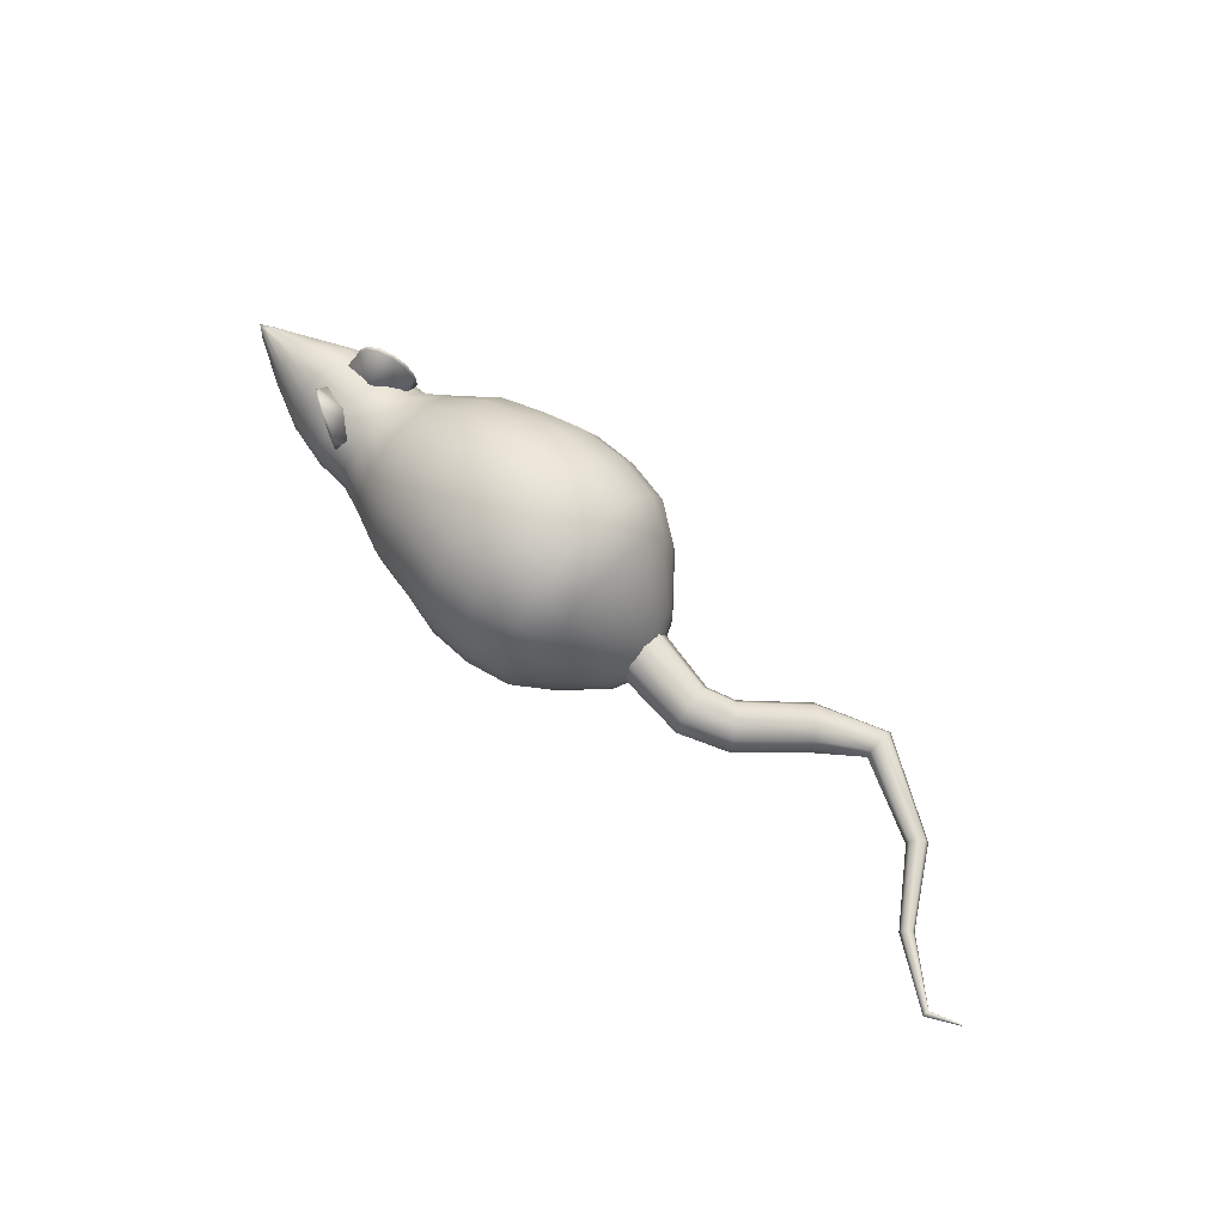
<metadata>
{"format":"obj","ext":"obj","renderer":"f3d","projection":"perspective","resolution":1024,"background":"white","views":[{"elev":64.5,"azim":44.1,"up":"+Y"}]}
</metadata>
<code>
o rat1_pCylinder24
v 0.4361 0.221 -0.3902
v 0.4379 0.1102 -0.3338
v 0.4406 0.05399 -0.2459
v 0.444 0.009411 -0.1351
v 0.4478 0.005812 -0.0123
v 0.4516 0.009411 0.1105
v 0.4551 0.05399 0.2213
v 0.4578 0.1102 0.3092
v 0.4595 0.221 0.3656
v 0.4601 0.3439 0.3851
v 0.4595 0.4667 0.3656
v 0.4578 0.5776 0.3092
v 0.4551 0.6655 0.2213
v 0.4516 0.722 0.1105
v 0.4478 0.7414 -0.0123
v 0.444 0.722 -0.1351
v 0.4406 0.6655 -0.2459
v 0.4379 0.5776 -0.3338
v 0.4361 0.4667 -0.3902
v 0.4355 0.3439 -0.4097
v 0.2763 0.2111 -0.4159
v 0.2781 0.09129 -0.3549
v 0.2811 0.02793 -0.2599
v 0.2848 -0.005362 -0.1401
v 0.2889 -0.0264 -0.00738
v 0.293 -0.005362 0.1254
v 0.2967 0.02793 0.2451
v 0.2997 0.09129 0.3401
v 0.3015 0.2111 0.4012
v 0.3022 0.3439 0.4222
v 0.3015 0.4767 0.4012
v 0.2997 0.5965 0.3401
v 0.2967 0.6916 0.2451
v 0.293 0.7526 0.1254
v 0.2889 0.7737 -0.00738
v 0.2848 0.7526 -0.1401
v 0.2811 0.6916 -0.2599
v 0.2781 0.5965 -0.3549
v 0.2763 0.4767 -0.4159
v 0.2756 0.3439 -0.4369
v 0.1174 0.2117 -0.4091
v 0.1192 0.09244 -0.3484
v 0.1222 0.02951 -0.2538
v 0.1259 -0.003497 -0.1346
v 0.13 -0.02443 -0.00246
v 0.134 -0.003497 0.1297
v 0.1377 0.02951 0.2489
v 0.1407 0.09244 0.3435
v 0.1425 0.2117 0.4042
v 0.1432 0.3439 0.4251
v 0.1425 0.4761 0.4042
v 0.1407 0.5954 0.3435
v 0.1377 0.69 0.2489
v 0.134 0.7508 0.1297
v 0.13 0.7717 -0.00246
v 0.1259 0.7508 -0.1346
v 0.1222 0.69 -0.2538
v 0.1192 0.5954 -0.3484
v 0.1174 0.4761 -0.4091
v 0.1167 0.3439 -0.4301
v -0.0404 0.2241 -0.366
v -0.03869 0.1161 -0.3109
v -0.03604 0.06207 -0.2252
v -0.0327 0.007022 -0.1172
v -0.02899 0.01581 0.00246
v -0.02529 0.007022 0.1222
v -0.02194 0.06207 0.2302
v -0.01929 0.1161 0.3159
v -0.01759 0.2241 0.3709
v -0.017 0.3439 0.3898
v -0.01759 0.4637 0.3709
v -0.01929 0.5717 0.3159
v -0.02194 0.6574 0.2302
v -0.02529 0.7125 0.1222
v -0.02899 0.7315 0.00246
v -0.0327 0.7125 -0.1172
v -0.03604 0.6574 -0.2252
v -0.03869 0.5717 -0.3109
v -0.0404 0.4637 -0.366
v -0.04098 0.3439 -0.3849
v -0.1982 0.2079 -0.325
v -0.1967 0.1104 -0.2754
v -0.1943 0.06479 -0.1981
v -0.1913 0.01512 -0.1006
v -0.1879 0.009903 0.00738
v -0.1846 0.01512 0.1154
v -0.1816 0.06479 0.2128
v -0.1792 0.1104 0.2901
v -0.1776 0.2079 0.3398
v -0.1771 0.316 0.3569
v -0.1776 0.424 0.3398
v -0.1792 0.5215 0.2901
v -0.1816 0.5989 0.2128
v -0.1846 0.6485 0.1154
v -0.1879 0.6657 0.00738
v -0.1913 0.6485 -0.1006
v -0.1943 0.5989 -0.1981
v -0.1967 0.5215 -0.2754
v -0.1982 0.424 -0.325
v -0.1988 0.316 -0.3421
v -0.355 0.1822 -0.2505
v -0.3538 0.1051 -0.2113
v -0.3519 0.04398 -0.1501
v -0.3495 0.03642 -0.0731
v -0.3469 0.02289 0.0123
v -0.3442 0.03642 0.0977
v -0.3419 0.04398 0.1747
v -0.34 0.1051 0.2359
v -0.3387 0.1822 0.2751
v -0.3383 0.2677 0.2887
v -0.3387 0.3531 0.2751
v -0.34 0.4302 0.2359
v -0.3419 0.4914 0.1747
v -0.3442 0.5306 0.0977
v -0.3469 0.5442 0.0123
v -0.3495 0.5306 -0.0731
v -0.3519 0.4914 -0.1501
v -0.3538 0.4302 -0.2113
v -0.355 0.3531 -0.2505
v -0.3554 0.2677 -0.2641
v -0.5 0.1975 -0.196
v -0.5029 0.1287 -0.1728
v -0.5038 0.06941 -0.1262
v -0.503 0.06076 -0.06008
v -0.501 0.04642 0.01707
v -0.4982 0.06076 0.09419
v -0.4949 0.06941 0.1602
v -0.4911 0.1287 0.2067
v -0.4868 0.1975 0.2297
v -0.4822 0.2668 0.2295
v -0.4777 0.3296 0.2094
v -0.4739 0.3815 0.1739
v -0.4713 0.4199 0.1273
v -0.4704 0.4434 0.07345
v -0.4713 0.4513 0.01615
v -0.474 0.4434 -0.04109
v -0.4782 0.4199 -0.09473
v -0.4836 0.3815 -0.1411
v -0.4896 0.3296 -0.1763
v -0.4953 0.2668 -0.1961
v -0.6307 0.2446 -0.1877
v -0.6384 0.169 -0.176
v -0.6423 0.09837 -0.1339
v -0.643 0.04786 -0.0644
v -0.6412 0.06121 0.02141
v -0.6377 0.04786 0.1072
v -0.6327 0.09837 0.1765
v -0.6262 0.169 0.2182
v -0.6178 0.2446 0.2295
v -0.6079 0.3127 0.2149
v -0.5974 0.366 0.1834
v -0.5877 0.4031 0.1437
v -0.5801 0.4262 0.1016
v -0.5756 0.4385 0.06005
v -0.5749 0.4422 0.01936
v -0.5782 0.4385 -0.02121
v -0.5852 0.4262 -0.06243
v -0.5953 0.4031 -0.1039
v -0.6075 0.366 -0.143
v -0.6199 0.3127 -0.1738
v 0.5492 0.2267 -0.3196
v 0.5506 0.1376 -0.2742
v 0.5528 0.0669 -0.2035
v 0.5555 0.0215 -0.1145
v 0.5586 0.03758 -0.01573
v 0.5617 0.0215 0.083
v 0.5644 0.0669 0.1721
v 0.5666 0.1376 0.2427
v 0.568 0.2267 0.2881
v 0.5685 0.3255 0.3038
v 0.568 0.4243 0.2881
v 0.5666 0.5134 0.2427
v 0.5644 0.5841 0.1721
v 0.5617 0.6295 0.083
v 0.5586 0.6451 -0.01573
v 0.5555 0.6295 -0.1145
v 0.5528 0.5841 -0.2035
v 0.5506 0.5134 -0.2742
v 0.5492 0.4243 -0.3196
v 0.5487 0.3255 -0.3352
v 0.6885 0.1892 -0.1728
v 0.6892 0.1444 -0.1499
v 0.6903 0.1088 -0.1144
v 0.6917 0.08597 -0.06957
v 0.6932 0.07809 -0.0199
v 0.6948 0.08597 0.02978
v 0.6962 0.1088 0.07459
v 0.6973 0.1444 0.1102
v 0.698 0.1892 0.133
v 0.6982 0.2389 0.1409
v 0.698 0.2886 0.133
v 0.6973 0.3335 0.1102
v 0.6962 0.369 0.07459
v 0.6948 0.3919 0.02978
v 0.6932 0.3997 -0.0199
v 0.6917 0.3919 -0.06957
v 0.6903 0.369 -0.1144
v 0.6892 0.3335 -0.1499
v 0.6885 0.2886 -0.1728
v 0.6883 0.2389 -0.1806
v 0.7341 0.1724 -0.06646
v 0.7343 0.1591 -0.0597
v 0.7346 0.1486 -0.04918
v 0.735 0.1418 -0.03591
v 0.7355 0.1395 -0.0212
v 0.7359 0.1418 -0.006499
v 0.7363 0.1486 0.006767
v 0.7367 0.1591 0.0173
v 0.7369 0.1724 0.02405
v 0.7369 0.1871 0.02638
v 0.7369 0.2018 0.02405
v 0.7367 0.2151 0.0173
v 0.7363 0.2256 0.006767
v 0.7359 0.2324 -0.006499
v 0.7355 0.2347 -0.0212
v 0.735 0.2324 -0.03591
v 0.7346 0.2256 -0.04918
v 0.7343 0.2151 -0.0597
v 0.7341 0.2018 -0.06646
v 0.734 0.1871 -0.06879
v -0.7818 0.2738 -0.1437
v -0.794 0.1877 -0.1344
v -0.8028 0.1091 -0.09919
v -0.8074 0.05441 -0.04221
v -0.8076 0.03502 0.02694
v -0.8039 0.05493 0.0959
v -0.7965 0.1101 0.1523
v -0.7859 0.1889 0.1866
v -0.7732 0.2751 0.1949
v -0.7602 0.3527 0.1801
v -0.7488 0.4116 0.1501
v -0.7406 0.449 0.1141
v -0.7365 0.4681 0.07944
v -0.7354 0.4753 0.04965
v -0.7358 0.4767 0.02397
v -0.7367 0.4751 -0.001699
v -0.7393 0.4677 -0.03135
v -0.7452 0.4483 -0.06567
v -0.7551 0.4106 -0.101
v -0.768 0.3515 -0.13
v -0.9255 0.2877 -0.07482
v -0.9328 0.2363 -0.06956
v -0.9381 0.1885 -0.0489
v -0.9409 0.1539 -0.01382
v -0.9411 0.1411 0.0305
v -0.9387 0.154 0.07479
v -0.9341 0.1887 0.1098
v -0.9277 0.2367 0.1301
v -0.9201 0.2885 0.1348
v -0.9122 0.3356 0.1257
v -0.9052 0.3719 0.1069
v -0.9003 0.3946 0.08414
v -0.898 0.4053 0.0626
v -0.8976 0.4085 0.04452
v -0.898 0.4089 0.02865
v -0.8985 0.4083 0.01281
v -0.8998 0.4048 -0.005144
v -0.9032 0.3939 -0.02633
v -0.9092 0.371 -0.04851
v -0.9172 0.3346 -0.0665
v -1.07 0.3252 0.006872
v -1.073 0.3059 0.008337
v -1.075 0.2894 0.015
v -1.076 0.2792 0.02449
v -1.076 0.276 0.03431
v -1.076 0.2791 0.0442
v -1.074 0.2893 0.05381
v -1.072 0.306 0.06046
v -1.068 0.3255 0.06172
v -1.065 0.343 0.05756
v -1.063 0.3547 0.05054
v -1.061 0.3596 0.0446
v -1.061 0.3603 0.04188
v -1.061 0.3599 0.03939
v -1.061 0.3598 0.03375
v -1.061 0.3598 0.02811
v -1.061 0.36 0.02564
v -1.062 0.3592 0.02302
v -1.063 0.3542 0.01734
v -1.066 0.3426 0.01067
v -1.107 0.3415 0.03547
v 0.6813 0.1492 -0.1054
v 0.9306 0.1266 -0.07082
v 1.031 0.09245 -0.1202
v 1.205 0.01283 -0.3262
v 1.445 0.01885 -0.4312
v 1.78 0.01619 -0.237
v 1.946 0.01559 0.01925
v 2.15 0.01328 0.1798
v 2.254 0.01475 0.1356
v 0.6872 0.2249 -0.1285
v 0.9302 0.1954 -0.09144
v 1.021 0.1595 -0.1361
v 1.195 0.0771 -0.3412
v 1.447 0.06197 -0.4444
v 1.787 0.04304 -0.2432
v 1.951 0.03379 0.01533
v 2.151 0.02274 0.1769
v 2.254 0.01667 0.1351
v 0.6872 0.2951 -0.09162
v 0.9395 0.2585 -0.0585
v 1.044 0.2198 -0.1107
v 1.218 0.1349 -0.3172
v 1.449 0.1018 -0.4234
v 1.78 0.06855 -0.2334
v 1.946 0.05112 0.02159
v 2.151 0.03151 0.1815
v 2.254 0.01841 0.1359
v 0.6811 0.3187 -0.01642
v 0.9531 0.279 0.008709
v 1.086 0.2382 -0.05868
v 1.26 0.1524 -0.2684
v 1.45 0.115 -0.3804
v 1.762 0.07777 -0.2133
v 1.933 0.05742 0.03436
v 2.15 0.03446 0.1909
v 2.255 0.01895 0.1376
v 0.6726 0.2819 0.05307
v 0.9631 0.2448 0.07082
v 1.123 0.2037 -0.01065
v 1.296 0.1194 -0.2233
v 1.45 0.09387 -0.3407
v 1.744 0.06531 -0.1947
v 1.92 0.049 0.04617
v 2.149 0.02985 0.1996
v 2.256 0.01798 0.1392
v 0.6667 0.2062 0.07614
v 0.9635 0.1759 0.09144
v 1.132 0.1367 0.005296
v 1.305 0.05513 -0.2084
v 1.448 0.05074 -0.3275
v 1.738 0.03846 -0.1886
v 1.915 0.0308 0.05009
v 2.149 0.02039 0.2025
v 2.256 0.01606 0.1397
v 0.6667 0.136 0.03929
v 0.9542 0.1128 0.0585
v 1.109 0.07638 -0.02018
v 1.282 -0.002706 -0.2323
v 1.445 0.01091 -0.3486
v 1.745 0.01295 -0.1984
v 1.921 0.01348 0.04383
v 2.149 0.01162 0.1979
v 2.255 0.01432 0.1389
v 0.6728 0.1123 -0.03591
v 0.9406 0.0924 -0.008709
v 1.067 0.05804 -0.07215
v 1.241 -0.02022 -0.2811
v 1.444 -0.002305 -0.3915
v 1.763 0.00373 -0.2185
v 1.934 0.007177 0.03105
v 2.149 0.008675 0.1885
v 2.255 0.01378 0.1372
v -0.5067 0.4781 0.2129
v -0.5256 0.5356 0.2077
v -0.5611 0.5708 0.1913
v -0.6052 0.5754 0.1676
v -0.6477 0.5484 0.142
v -0.6788 0.4961 0.1202
v -0.6915 0.4399 0.06584
v -0.6829 0.3796 0.04423
v -0.6549 0.3308 0.03933
v -0.6139 0.3048 0.05223
v -0.5693 0.3075 0.08
v -0.5314 0.3382 0.1163
v -0.5088 0.4112 0.1735
v -0.5119 0.4772 0.2224
v -0.5308 0.5348 0.2172
v -0.5664 0.5699 0.2009
v -0.6104 0.5745 0.1772
v -0.6529 0.5476 0.1515
v -0.6841 0.4953 0.1298
v -0.6968 0.4296 0.117
v -0.6881 0.3544 0.08736
v -0.6601 0.3178 0.1271
v -0.6191 0.2973 0.1477
v -0.5745 0.3088 0.1731
v -0.5366 0.3496 0.1975
v -0.514 0.4104 0.2153
v -0.5983 0.419 0.08846
v -0.6035 0.4368 0.1687
v -0.5257 0.5099 -0.144
v -0.5618 0.5548 -0.1242
v -0.6072 0.5711 -0.1035
v -0.6517 0.5551 -0.08651
v -0.6851 0.5105 -0.07718
v -0.6996 0.4475 -0.07765
v -0.692 0.3805 -0.08779
v -0.664 0.3249 -0.1053
v -0.6221 0.2935 -0.1261
v -0.5757 0.2933 -0.1456
v -0.5356 0.3245 -0.1591
v -0.511 0.3799 -0.1637
v -0.5074 0.4468 -0.1582
v -0.5215 0.5089 -0.134
v -0.5576 0.5537 -0.1142
v -0.603 0.57 -0.09347
v -0.6475 0.554 -0.0765
v -0.6809 0.5094 -0.06717
v -0.6954 0.4576 -0.01821
v -0.6878 0.3934 0.003501
v -0.6598 0.336 0.01345
v -0.6179 0.2985 0.009373
v -0.5715 0.2894 -0.00781
v -0.5314 0.3109 -0.03416
v -0.5068 0.3581 -0.06363
v -0.5032 0.4458 -0.1482
v -0.603 0.4302 -0.1199
v -0.5988 0.4228 -0.01842
f 1 2 21
f 21 2 22
f 3 23 2
f 2 23 22
f 4 24 3
f 3 24 23
f 5 25 4
f 4 25 24
f 5 6 25
f 25 6 26
f 6 7 26
f 26 7 27
f 7 8 27
f 27 8 28
f 8 9 28
f 28 9 29
f 9 10 29
f 29 10 30
f 10 11 30
f 30 11 31
f 11 12 31
f 31 12 32
f 12 13 32
f 32 13 33
f 13 14 33
f 33 14 34
f 14 15 34
f 34 15 35
f 15 16 35
f 35 16 36
f 16 17 36
f 36 17 37
f 17 18 37
f 37 18 38
f 18 19 38
f 38 19 39
f 19 20 39
f 39 20 40
f 20 1 40
f 40 1 21
f 21 22 41
f 41 22 42
f 22 23 42
f 42 23 43
f 23 24 43
f 43 24 44
f 24 25 44
f 44 25 45
f 25 26 45
f 45 26 46
f 27 47 26
f 26 47 46
f 28 48 27
f 27 48 47
f 28 29 48
f 48 29 49
f 29 30 49
f 49 30 50
f 30 31 50
f 50 31 51
f 31 32 51
f 51 32 52
f 32 33 52
f 52 33 53
f 33 34 53
f 53 34 54
f 34 35 54
f 54 35 55
f 35 36 55
f 55 36 56
f 36 37 56
f 56 37 57
f 37 38 57
f 57 38 58
f 38 39 58
f 58 39 59
f 39 40 59
f 59 40 60
f 40 21 60
f 60 21 41
f 41 42 61
f 61 42 62
f 42 43 62
f 62 43 63
f 43 44 63
f 63 44 64
f 44 45 64
f 64 45 65
f 46 66 45
f 45 66 65
f 47 67 46
f 46 67 66
f 48 68 47
f 47 68 67
f 48 49 68
f 68 49 69
f 49 50 69
f 69 50 70
f 50 51 70
f 70 51 71
f 51 52 71
f 71 52 72
f 52 53 72
f 72 53 73
f 53 54 73
f 73 54 74
f 54 55 74
f 74 55 75
f 55 56 75
f 75 56 76
f 56 57 76
f 76 57 77
f 57 58 77
f 77 58 78
f 58 59 78
f 78 59 79
f 59 60 79
f 79 60 80
f 60 41 80
f 80 41 61
f 61 62 81
f 81 62 82
f 62 63 82
f 82 63 83
f 63 64 83
f 83 64 84
f 64 65 84
f 84 65 85
f 66 86 65
f 65 86 85
f 67 87 66
f 66 87 86
f 68 88 67
f 67 88 87
f 69 89 68
f 68 89 88
f 70 90 69
f 69 90 89
f 71 91 70
f 70 91 90
f 72 92 71
f 71 92 91
f 73 93 72
f 72 93 92
f 74 94 73
f 73 94 93
f 75 95 74
f 74 95 94
f 75 76 95
f 95 76 96
f 76 77 96
f 96 77 97
f 77 78 97
f 97 78 98
f 78 79 98
f 98 79 99
f 79 80 99
f 99 80 100
f 80 61 100
f 100 61 81
f 81 82 101
f 101 82 102
f 82 83 102
f 102 83 103
f 83 84 103
f 103 84 104
f 84 85 104
f 104 85 105
f 86 106 85
f 85 106 105
f 87 107 86
f 86 107 106
f 88 108 87
f 87 108 107
f 89 109 88
f 88 109 108
f 90 110 89
f 89 110 109
f 91 111 90
f 90 111 110
f 92 112 91
f 91 112 111
f 93 113 92
f 92 113 112
f 94 114 93
f 93 114 113
f 95 115 94
f 94 115 114
f 95 96 115
f 115 96 116
f 96 97 116
f 116 97 117
f 97 98 117
f 117 98 118
f 98 99 118
f 118 99 119
f 99 100 119
f 119 100 120
f 100 81 120
f 120 81 101
f 101 102 121
f 121 102 122
f 102 103 122
f 122 103 123
f 103 104 123
f 123 104 124
f 104 105 124
f 124 105 125
f 106 126 105
f 105 126 125
f 107 127 106
f 106 127 126
f 108 128 107
f 107 128 127
f 109 129 108
f 108 129 128
f 110 130 109
f 109 130 129
f 111 131 110
f 110 131 130
f 112 132 111
f 111 132 131
f 113 133 112
f 112 133 132
f 114 134 113
f 113 134 133
f 115 135 114
f 114 135 134
f 115 116 135
f 135 116 136
f 116 117 136
f 136 117 137
f 117 118 137
f 137 118 138
f 118 119 138
f 138 119 139
f 119 120 139
f 139 120 140
f 120 101 140
f 140 101 121
f 122 142 121
f 121 142 141
f 123 143 122
f 122 143 142
f 124 144 123
f 123 144 143
f 125 145 124
f 124 145 144
f 125 126 145
f 145 126 146
f 126 127 146
f 146 127 147
f 127 128 147
f 147 128 148
f 128 129 148
f 148 129 149
f 129 130 149
f 149 130 150
f 130 131 150
f 150 131 151
f 131 132 151
f 151 132 152
f 132 133 152
f 152 133 153
f 133 134 153
f 153 134 154
f 134 135 154
f 154 135 155
f 136 156 135
f 135 156 155
f 137 157 136
f 136 157 156
f 138 158 137
f 137 158 157
f 139 159 138
f 138 159 158
f 140 160 139
f 139 160 159
f 121 141 140
f 140 141 160
f 1 161 2
f 2 161 162
f 2 162 3
f 3 162 163
f 3 163 4
f 4 163 164
f 4 164 5
f 5 164 165
f 6 5 166
f 166 5 165
f 7 6 167
f 167 6 166
f 8 7 168
f 168 7 167
f 9 8 169
f 169 8 168
f 10 9 170
f 170 9 169
f 11 10 171
f 171 10 170
f 12 11 172
f 172 11 171
f 13 12 173
f 173 12 172
f 14 13 174
f 174 13 173
f 15 14 175
f 175 14 174
f 15 175 16
f 16 175 176
f 16 176 17
f 17 176 177
f 17 177 18
f 18 177 178
f 18 178 19
f 19 178 179
f 19 179 20
f 20 179 180
f 20 180 1
f 1 180 161
f 161 181 162
f 162 181 182
f 162 182 163
f 163 182 183
f 163 183 164
f 164 183 184
f 164 184 165
f 165 184 185
f 166 165 186
f 186 165 185
f 167 166 187
f 187 166 186
f 168 167 188
f 188 167 187
f 169 168 189
f 189 168 188
f 170 169 190
f 190 169 189
f 171 170 191
f 191 170 190
f 172 171 192
f 192 171 191
f 173 172 193
f 193 172 192
f 174 173 194
f 194 173 193
f 175 174 195
f 195 174 194
f 175 195 176
f 176 195 196
f 176 196 177
f 177 196 197
f 177 197 178
f 178 197 198
f 178 198 179
f 179 198 199
f 179 199 180
f 180 199 200
f 180 200 161
f 161 200 181
f 181 201 182
f 182 201 202
f 182 202 183
f 183 202 203
f 183 203 184
f 184 203 204
f 184 204 185
f 185 204 205
f 186 185 206
f 206 185 205
f 187 186 207
f 207 186 206
f 188 187 208
f 208 187 207
f 189 188 209
f 209 188 208
f 190 189 210
f 210 189 209
f 191 190 211
f 211 190 210
f 192 191 212
f 212 191 211
f 193 192 213
f 213 192 212
f 194 193 214
f 214 193 213
f 195 194 215
f 215 194 214
f 195 215 196
f 196 215 216
f 196 216 197
f 197 216 217
f 197 217 198
f 198 217 218
f 198 218 199
f 199 218 219
f 199 219 200
f 200 219 220
f 200 220 181
f 181 220 201
f 141 142 221
f 221 142 222
f 142 143 222
f 222 143 223
f 143 144 223
f 223 144 224
f 144 145 224
f 224 145 225
f 146 226 145
f 145 226 225
f 147 227 146
f 146 227 226
f 148 228 147
f 147 228 227
f 148 149 228
f 228 149 229
f 149 150 229
f 229 150 230
f 150 151 230
f 230 151 231
f 151 152 231
f 231 152 232
f 152 153 232
f 232 153 233
f 153 154 233
f 233 154 234
f 154 155 234
f 234 155 235
f 156 236 155
f 155 236 235
f 157 237 156
f 156 237 236
f 158 238 157
f 157 238 237
f 159 239 158
f 158 239 238
f 160 240 159
f 159 240 239
f 141 221 160
f 160 221 240
f 222 242 221
f 221 242 241
f 223 243 222
f 222 243 242
f 224 244 223
f 223 244 243
f 225 245 224
f 224 245 244
f 225 226 245
f 245 226 246
f 226 227 246
f 246 227 247
f 227 228 247
f 247 228 248
f 228 229 248
f 248 229 249
f 230 250 229
f 229 250 249
f 231 251 230
f 230 251 250
f 232 252 231
f 231 252 251
f 233 253 232
f 232 253 252
f 234 254 233
f 233 254 253
f 234 235 254
f 254 235 255
f 235 236 255
f 255 236 256
f 236 237 256
f 256 237 257
f 237 238 257
f 257 238 258
f 238 239 258
f 258 239 259
f 239 240 259
f 259 240 260
f 240 221 260
f 260 221 241
f 242 262 241
f 241 262 261
f 243 263 242
f 242 263 262
f 244 264 243
f 243 264 263
f 245 265 244
f 244 265 264
f 245 246 265
f 265 246 266
f 246 247 266
f 266 247 267
f 247 248 267
f 267 248 268
f 248 249 268
f 268 249 269
f 249 250 269
f 269 250 270
f 251 271 250
f 250 271 270
f 252 272 251
f 251 272 271
f 273 272 253
f 252 253 272
f 274 273 254
f 253 254 273
f 254 255 274
f 274 255 275
f 256 276 255
f 255 276 275
f 276 256 277
f 256 257 277
f 277 257 278
f 257 258 278
f 258 259 278
f 278 259 279
f 259 260 279
f 279 260 280
f 241 261 260
f 260 261 280
f 273 281 272
f 262 263 281
f 281 263 264
f 281 264 265
f 281 265 266
f 281 266 267
f 281 267 268
f 281 268 269
f 281 269 270
f 281 270 271
f 281 271 272
f 274 281 273
f 275 281 274
f 276 281 275
f 277 281 276
f 278 281 277
f 279 281 278
f 280 281 279
f 261 281 280
f 262 281 261
f 291 292 282
f 282 292 283
f 292 293 283
f 283 293 284
f 293 294 284
f 284 294 285
f 285 294 286
f 286 294 295
f 295 296 286
f 286 296 287
f 296 297 287
f 287 297 288
f 297 298 288
f 288 298 289
f 289 298 290
f 290 298 299
f 291 300 292
f 292 300 301
f 301 302 292
f 292 302 293
f 302 303 293
f 293 303 294
f 303 304 294
f 294 304 295
f 295 304 296
f 296 304 305
f 296 305 297
f 297 305 306
f 297 306 298
f 298 306 307
f 307 308 298
f 298 308 299
f 300 309 301
f 301 309 310
f 310 311 301
f 301 311 302
f 311 312 302
f 302 312 303
f 312 313 303
f 303 313 304
f 304 313 305
f 305 313 314
f 305 314 306
f 306 314 315
f 306 315 307
f 307 315 316
f 316 317 307
f 307 317 308
f 309 318 310
f 310 318 319
f 310 319 311
f 311 319 320
f 320 321 311
f 311 321 312
f 321 322 312
f 312 322 313
f 313 322 314
f 314 322 323
f 314 323 315
f 315 323 324
f 315 324 316
f 316 324 325
f 325 326 316
f 316 326 317
f 318 327 319
f 319 327 328
f 319 328 320
f 320 328 329
f 320 329 321
f 321 329 330
f 330 331 321
f 321 331 322
f 322 331 323
f 323 331 332
f 323 332 324
f 324 332 333
f 324 333 325
f 325 333 334
f 334 335 325
f 325 335 326
f 336 337 327
f 327 337 328
f 328 337 329
f 329 337 338
f 329 338 330
f 330 338 339
f 330 339 331
f 331 339 340
f 340 341 331
f 331 341 332
f 341 342 332
f 332 342 333
f 342 343 333
f 333 343 334
f 334 343 335
f 335 343 344
f 345 346 336
f 336 346 337
f 337 346 338
f 338 346 347
f 338 347 339
f 339 347 348
f 339 348 340
f 340 348 349
f 349 350 340
f 340 350 341
f 350 351 341
f 341 351 342
f 351 352 342
f 342 352 343
f 343 352 344
f 344 352 353
f 282 283 345
f 345 283 346
f 283 284 346
f 346 284 347
f 347 284 348
f 348 284 285
f 348 285 349
f 349 285 286
f 286 287 349
f 349 287 350
f 287 288 350
f 350 288 351
f 288 289 351
f 351 289 352
f 352 289 353
f 353 289 290
f 354 355 367
f 367 355 368
f 355 356 368
f 368 356 369
f 356 357 369
f 369 357 370
f 357 358 370
f 370 358 371
f 358 359 371
f 371 359 372
f 360 373 359
f 359 373 372
f 361 374 360
f 360 374 373
f 365 366 378
f 378 366 379
f 366 354 379
f 379 354 367
f 355 354 380
f 356 355 380
f 357 356 380
f 358 357 380
f 359 358 380
f 360 359 380
f 361 360 380
f 362 361 380
f 363 362 380
f 364 363 380
f 365 364 380
f 366 365 380
f 354 366 380
f 367 368 381
f 368 369 381
f 369 370 381
f 370 371 381
f 371 372 381
f 372 373 381
f 373 374 381
f 374 375 381
f 375 376 381
f 376 377 381
f 377 378 381
f 378 379 381
f 379 367 381
f 382 383 395
f 395 383 396
f 383 384 396
f 396 384 397
f 384 385 397
f 397 385 398
f 385 386 398
f 398 386 399
f 386 387 399
f 399 387 400
f 388 401 387
f 387 401 400
f 389 402 388
f 388 402 401
f 393 406 392
f 392 406 405
f 394 407 393
f 393 407 406
f 394 382 407
f 407 382 395
f 383 382 408
f 384 383 408
f 385 384 408
f 386 385 408
f 387 386 408
f 388 387 408
f 389 388 408
f 390 389 408
f 391 390 408
f 392 391 408
f 393 392 408
f 394 393 408
f 382 394 408
f 395 396 409
f 396 397 409
f 397 398 409
f 398 399 409
f 399 400 409
f 400 401 409
f 401 402 409
f 402 403 409
f 403 404 409
f 404 405 409
f 405 406 409
f 406 407 409
f 407 395 409

</code>
